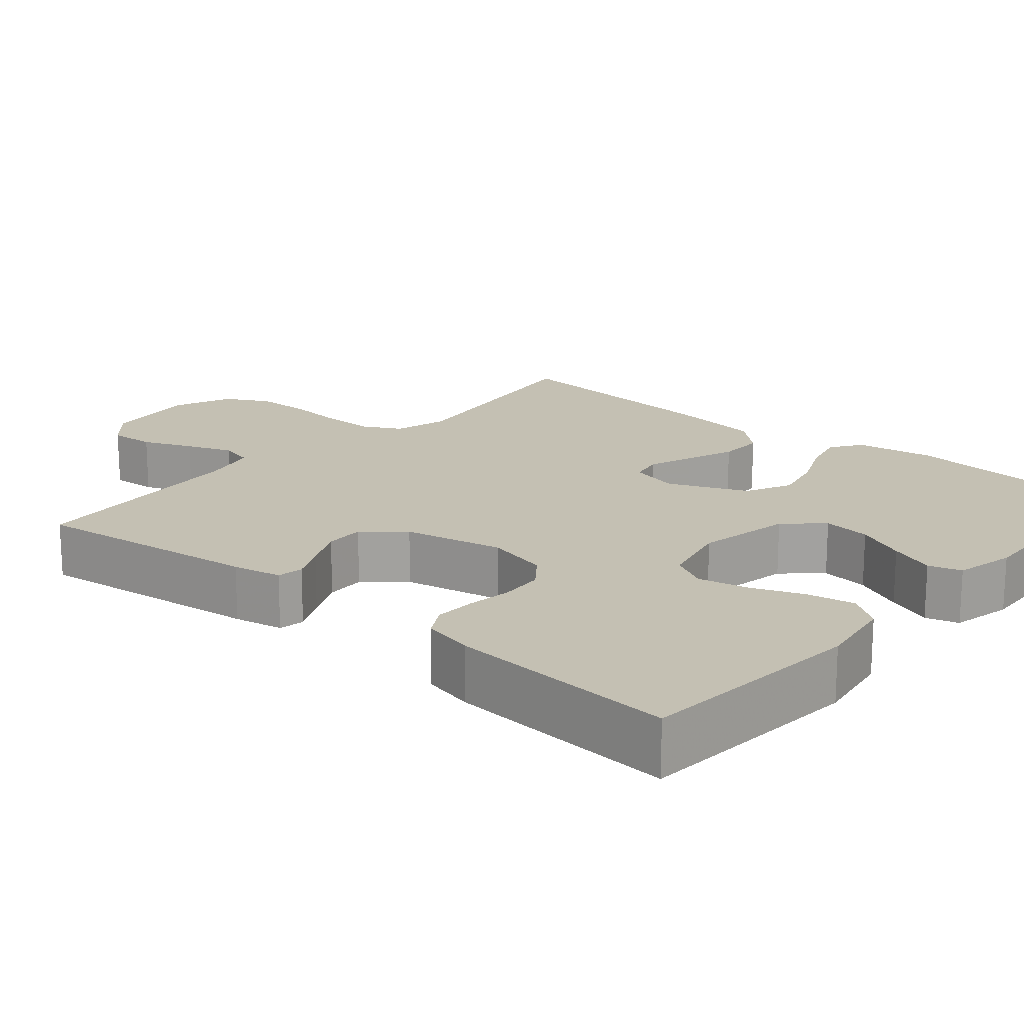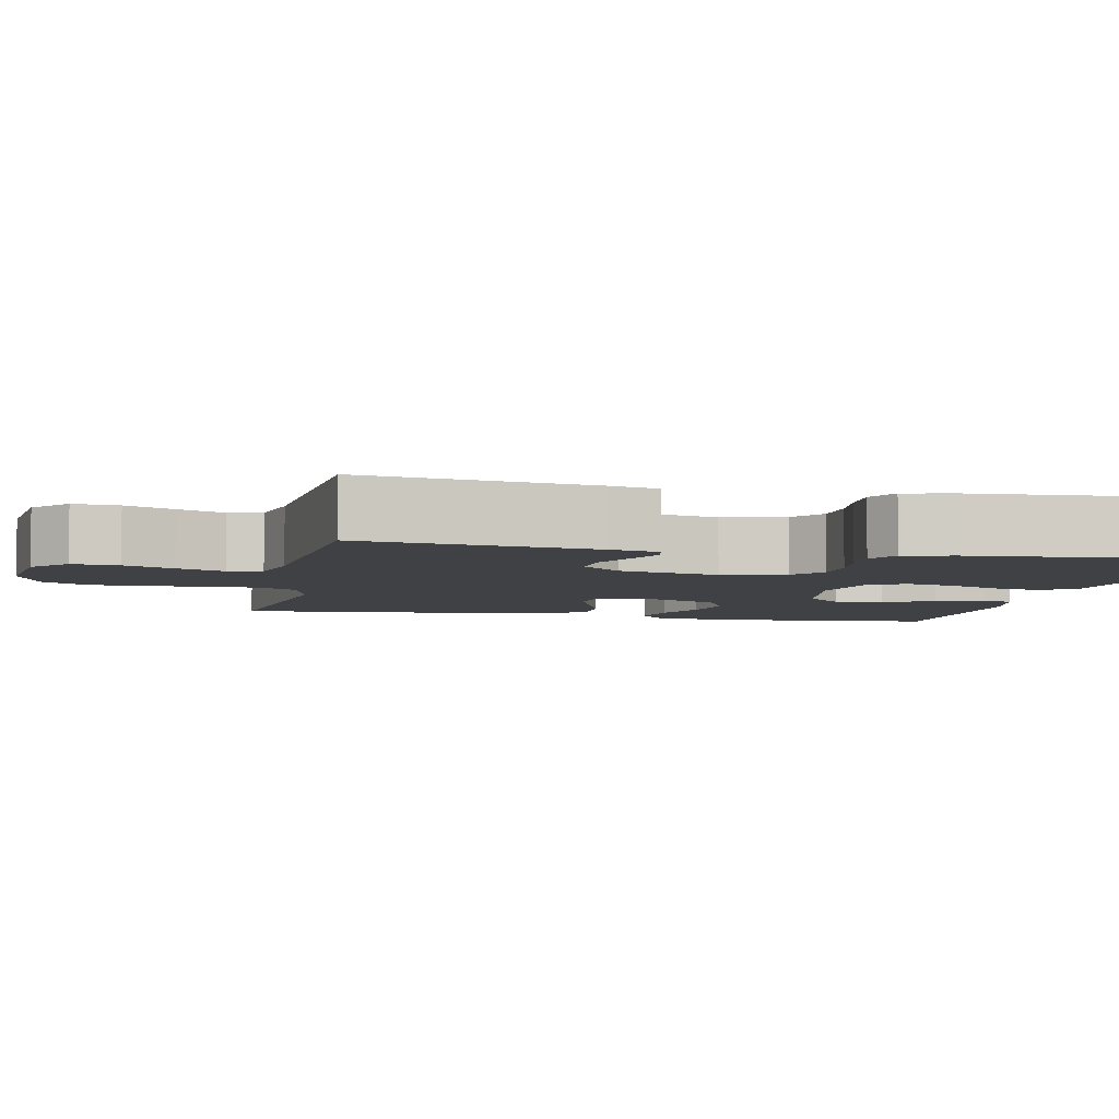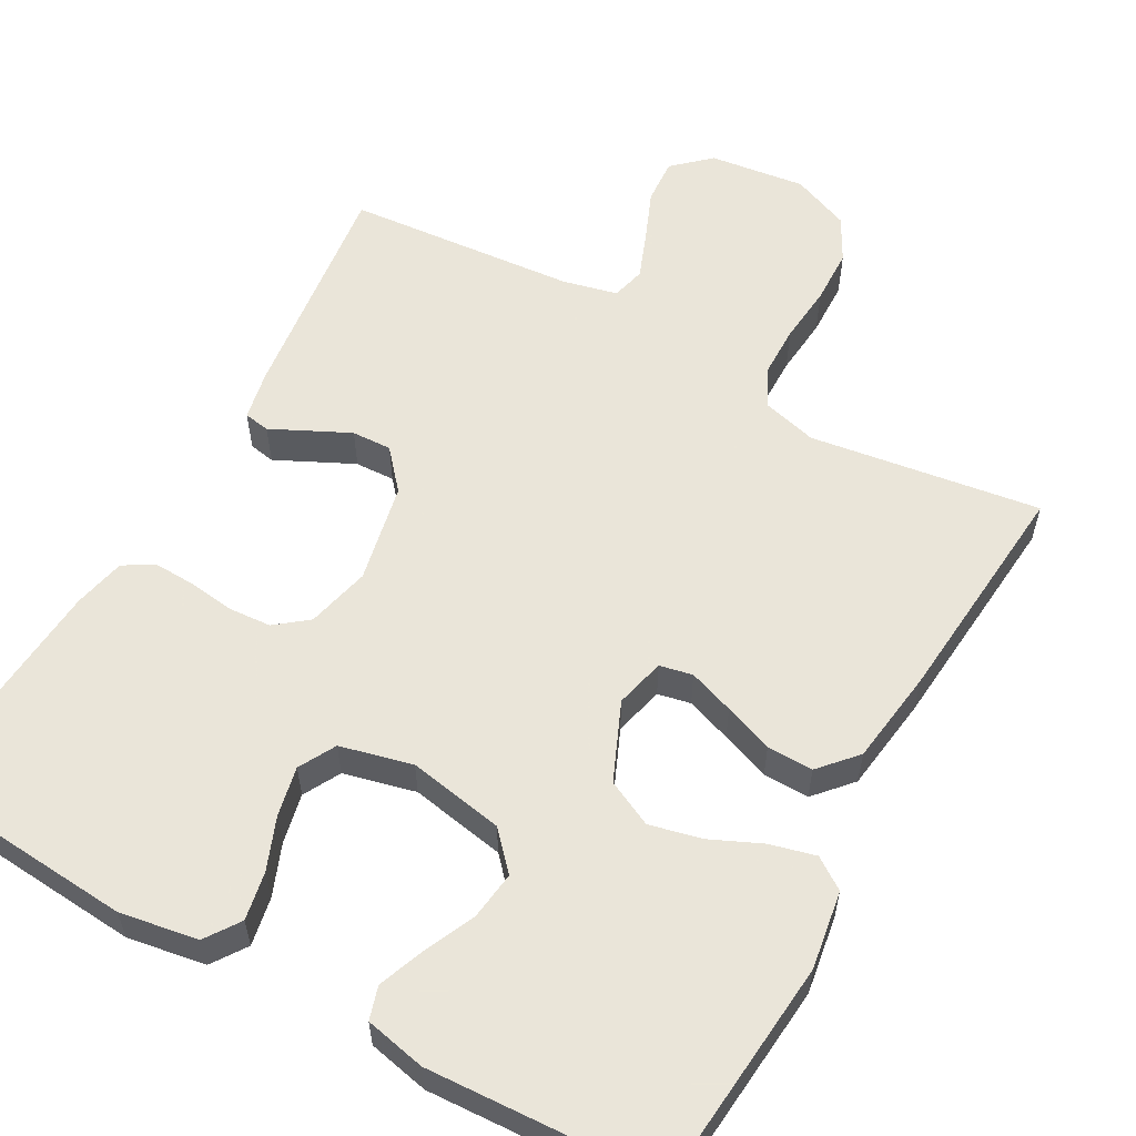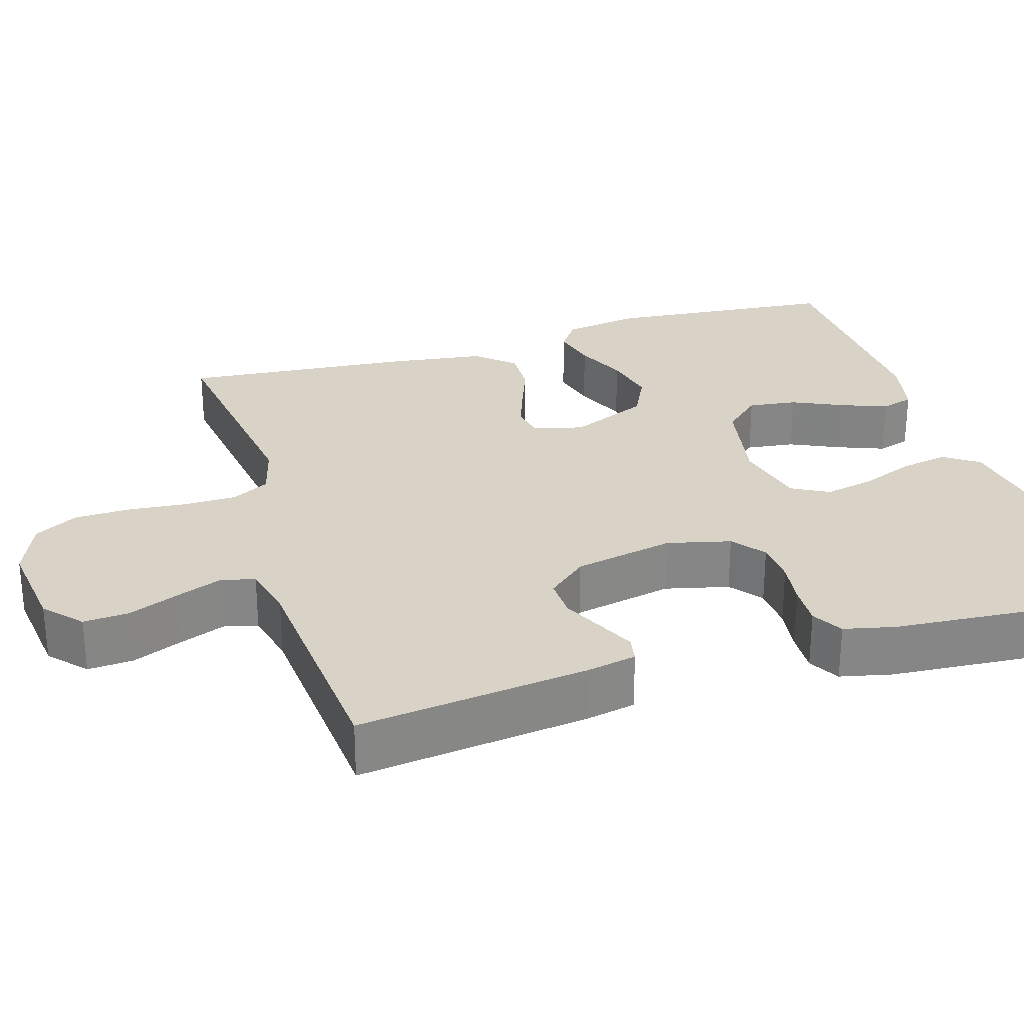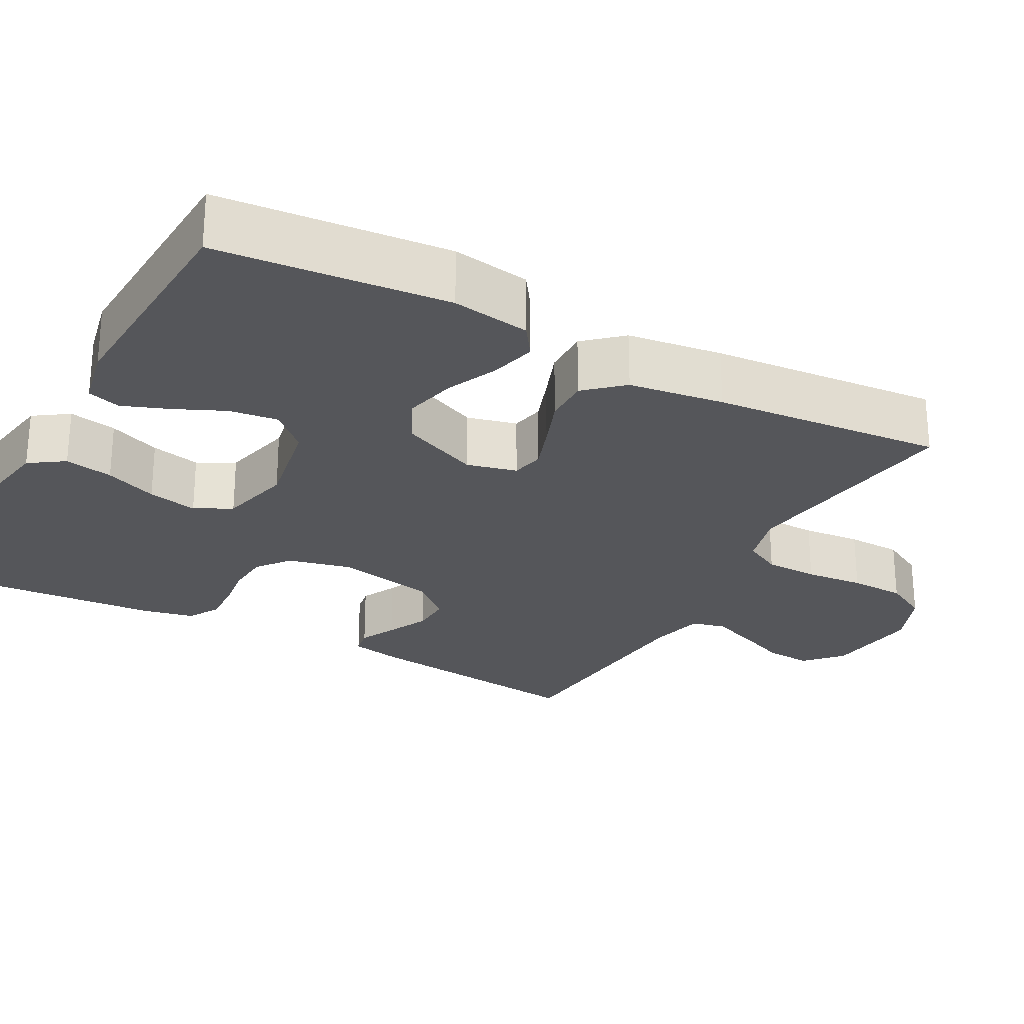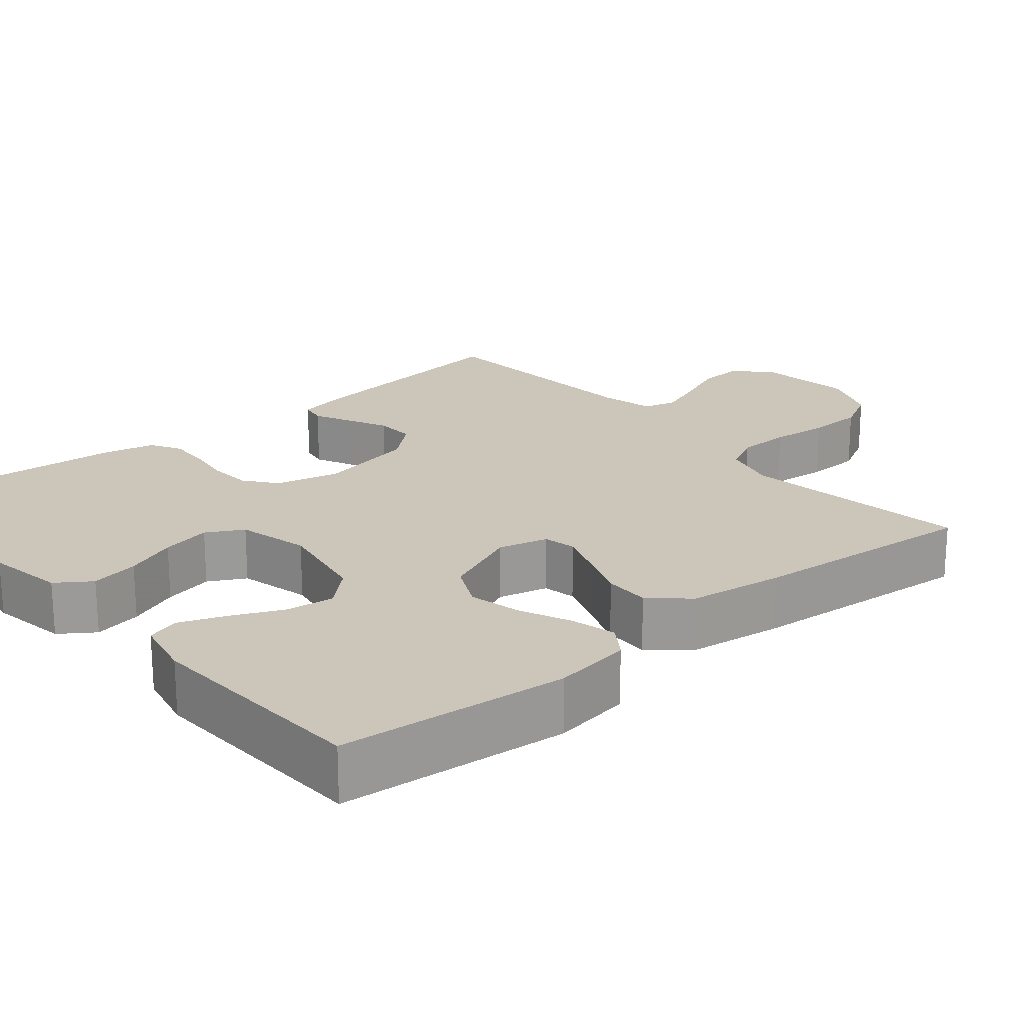
<metadata>
{"format":"obj","ext":"obj","renderer":"f3d","projection":"perspective","resolution":1024,"background":"white","views":[{"elev":18.0,"azim":130.8,"up":"+Y"},{"elev":-5.5,"azim":78.1,"up":"+Y"},{"elev":57.7,"azim":-150.9,"up":"+Y"},{"elev":28.2,"azim":73.2,"up":"+Y"},{"elev":-26.0,"azim":-118.5,"up":"+Y"},{"elev":21.0,"azim":-130.0,"up":"+Y"}]}
</metadata>
<code>
v 0.5 0.07 0.5
v 0.463 0.07 0.2
v 0.45 0.07 0.136
v 0.416 0.07 0.13
v 0.369 0.07 0.153
v 0.315 0.07 0.179
v 0.263 0.07 0.181
v 0.219 0.07 0.13
v 0.192 0.07 0
v 0.212 0.07 -0.083
v 0.254 0.07 -0.116
v 0.31 0.07 -0.12
v 0.369 0.07 -0.112
v 0.423 0.07 -0.11
v 0.463 0.07 -0.133
v 0.478 0.07 -0.2
v 0.5 0.07 -0.5
v 0.2 0.07 -0.524
v 0.098 0.07 -0.507
v 0.067 0.07 -0.462
v 0.079 0.07 -0.399
v 0.106 0.07 -0.331
v 0.12 0.07 -0.266
v 0.094 0.07 -0.218
v 0 0.07 -0.195
v -0.125 0.07 -0.218
v -0.169 0.07 -0.266
v -0.161 0.07 -0.329
v -0.131 0.07 -0.395
v -0.108 0.07 -0.455
v -0.121 0.07 -0.498
v -0.2 0.07 -0.515
v -0.5 0.07 -0.5
v -0.527 0.07 -0.2
v -0.511 0.07 -0.098
v -0.47 0.07 -0.07
v -0.411 0.07 -0.085
v -0.344 0.07 -0.115
v -0.276 0.07 -0.131
v -0.216 0.07 -0.102
v -0.172 0.07 0
v -0.188 0.07 0.065
v -0.231 0.07 0.074
v -0.29 0.07 0.053
v -0.354 0.07 0.029
v -0.414 0.07 0.028
v -0.457 0.07 0.076
v -0.474 0.07 0.2
v -0.5 0.07 0.5
v -0.2 0.07 0.457
v -0.129 0.07 0.476
v -0.103 0.07 0.525
v -0.102 0.07 0.594
v -0.109 0.07 0.67
v -0.107 0.07 0.742
v -0.076 0.07 0.799
v 0 0.07 0.83
v 0.125 0.07 0.814
v 0.172 0.07 0.771
v 0.168 0.07 0.711
v 0.141 0.07 0.646
v 0.118 0.07 0.586
v 0.129 0.07 0.542
v 0.2 0.07 0.525
v 0.5 0 0.5
v 0.463 0 0.2
v 0.45 0 0.136
v 0.416 0 0.13
v 0.369 0 0.153
v 0.315 0 0.179
v 0.263 0 0.181
v 0.219 0 0.13
v 0.192 0 0
v 0.212 0 -0.083
v 0.254 0 -0.116
v 0.31 0 -0.12
v 0.369 0 -0.112
v 0.423 0 -0.11
v 0.463 0 -0.133
v 0.478 0 -0.2
v 0.5 0 -0.5
v 0.2 0 -0.524
v 0.098 0 -0.507
v 0.067 0 -0.462
v 0.079 0 -0.399
v 0.106 0 -0.331
v 0.12 0 -0.266
v 0.094 0 -0.218
v 0 0 -0.195
v -0.125 0 -0.218
v -0.169 0 -0.266
v -0.161 0 -0.329
v -0.131 0 -0.395
v -0.108 0 -0.455
v -0.121 0 -0.498
v -0.2 0 -0.515
v -0.5 0 -0.5
v -0.527 0 -0.2
v -0.511 0 -0.098
v -0.47 0 -0.07
v -0.411 0 -0.085
v -0.344 0 -0.115
v -0.276 0 -0.131
v -0.216 0 -0.102
v -0.172 0 0
v -0.188 0 0.065
v -0.231 0 0.074
v -0.29 0 0.053
v -0.354 0 0.029
v -0.414 0 0.028
v -0.457 0 0.076
v -0.474 0 0.2
v -0.5 0 0.5
v -0.2 0 0.457
v -0.129 0 0.476
v -0.103 0 0.525
v -0.102 0 0.594
v -0.109 0 0.67
v -0.107 0 0.742
v -0.076 0 0.799
v 0 0 0.83
v 0.125 0 0.814
v 0.172 0 0.771
v 0.168 0 0.711
v 0.141 0 0.646
v 0.118 0 0.586
v 0.129 0 0.542
v 0.2 0 0.525
f 58 59 60 61
f 58 61 62
f 57 58 62
f 56 57 62 63
f 53 54 55 56
f 52 53 56 63
f 47 48 49 50
f 47 50 51
f 44 45 46 47
f 43 44 47 51
f 42 43 51 52
f 35 36 37 38
f 35 38 39
f 34 35 39
f 33 34 39
f 32 33 39 40
f 28 29 30 31
f 28 31 32 40
f 19 20 21 22
f 19 22 23
f 18 19 23
f 17 18 23
f 16 17 23 24
f 12 13 14 15
f 11 12 15 16
f 2 3 4 5
f 64 1 2 5
f 64 5 6
f 63 64 6 7
f 41 42 52 63
f 41 63 7 8
f 40 41 8 9
f 27 28 40
f 26 27 40
f 25 26 40 9
f 11 16 24 25
f 10 11 25
f 9 10 25
f 125 124 123 122
f 126 125 122
f 126 122 121
f 127 126 121 120
f 120 119 118 117
f 127 120 117 116
f 114 113 112 111
f 115 114 111
f 111 110 109 108
f 115 111 108 107
f 116 115 107 106
f 102 101 100 99
f 103 102 99
f 103 99 98
f 103 98 97
f 104 103 97 96
f 95 94 93 92
f 104 96 95 92
f 86 85 84 83
f 87 86 83
f 87 83 82
f 87 82 81
f 88 87 81 80
f 79 78 77 76
f 80 79 76 75
f 69 68 67 66
f 69 66 65 128
f 70 69 128
f 71 70 128 127
f 127 116 106 105
f 72 71 127 105
f 73 72 105 104
f 104 92 91
f 104 91 90
f 73 104 90 89
f 89 88 80 75
f 89 75 74
f 89 74 73
f 1 65 66 2
f 2 66 67 3
f 3 67 68 4
f 4 68 69 5
f 5 69 70 6
f 6 70 71 7
f 7 71 72 8
f 8 72 73 9
f 9 73 74 10
f 10 74 75 11
f 11 75 76 12
f 12 76 77 13
f 13 77 78 14
f 14 78 79 15
f 15 79 80 16
f 16 80 81 17
f 17 81 82 18
f 18 82 83 19
f 19 83 84 20
f 20 84 85 21
f 21 85 86 22
f 22 86 87 23
f 23 87 88 24
f 24 88 89 25
f 25 89 90 26
f 26 90 91 27
f 27 91 92 28
f 28 92 93 29
f 29 93 94 30
f 30 94 95 31
f 31 95 96 32
f 32 96 97 33
f 33 97 98 34
f 34 98 99 35
f 35 99 100 36
f 36 100 101 37
f 37 101 102 38
f 38 102 103 39
f 39 103 104 40
f 40 104 105 41
f 41 105 106 42
f 42 106 107 43
f 43 107 108 44
f 44 108 109 45
f 45 109 110 46
f 46 110 111 47
f 47 111 112 48
f 48 112 113 49
f 49 113 114 50
f 50 114 115 51
f 51 115 116 52
f 52 116 117 53
f 53 117 118 54
f 54 118 119 55
f 55 119 120 56
f 56 120 121 57
f 57 121 122 58
f 58 122 123 59
f 59 123 124 60
f 60 124 125 61
f 61 125 126 62
f 62 126 127 63
f 63 127 128 64
f 64 128 65 1

</code>
